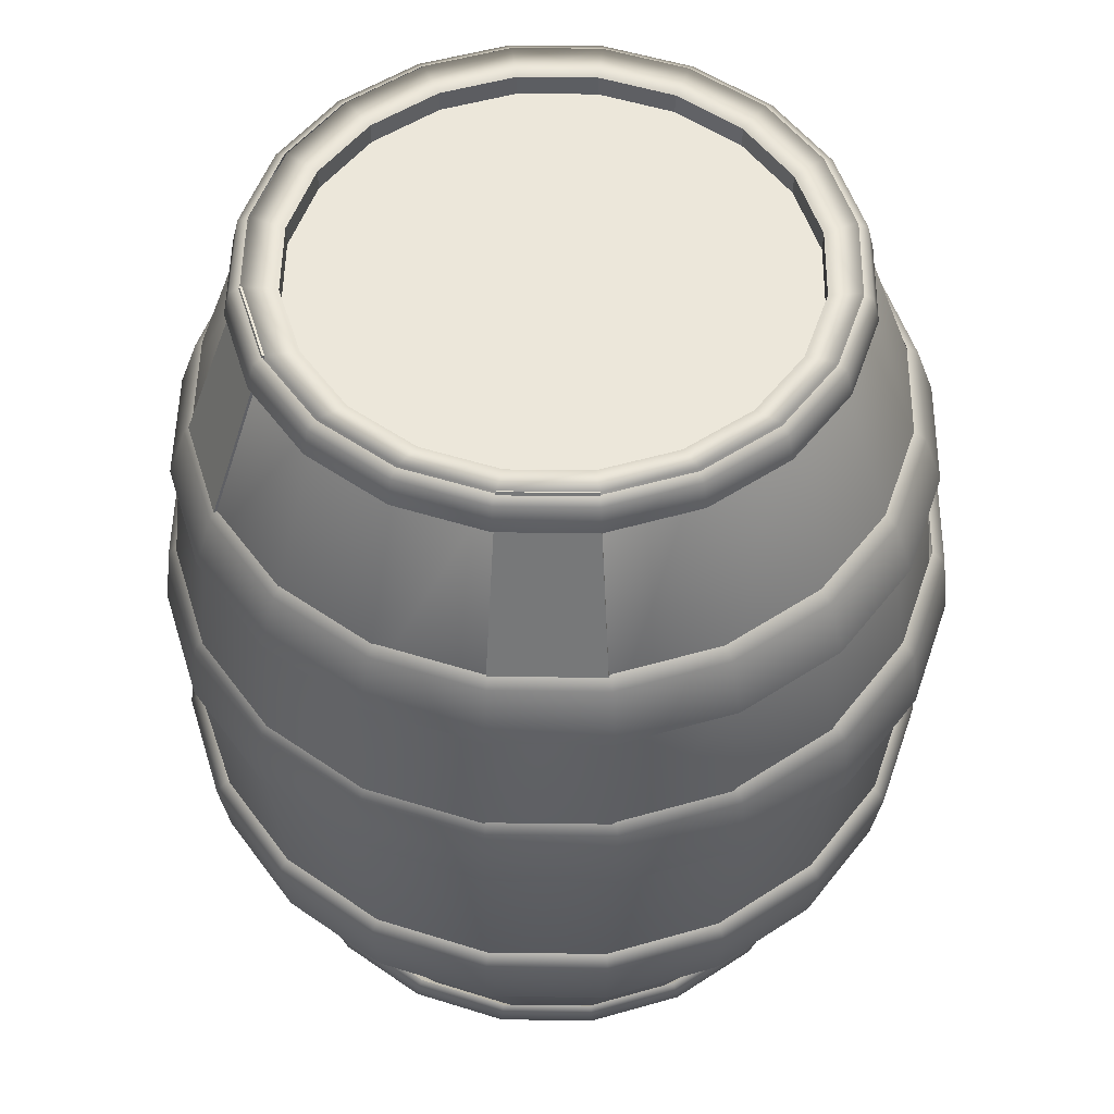
<metadata>
{"format":"obj","ext":"obj","renderer":"f3d","projection":"perspective","resolution":1024,"background":"white","views":[{"elev":51.9,"azim":9.8,"up":"+Y"}]}
</metadata>
<code>
g default
v -0.6505 3.227 -1.853
v -0.8063 3.227 -2.159
v -1.049 3.227 -2.402
v -1.355 3.227 -2.558
v -1.694 3.227 -2.611
v -2.033 3.227 -2.558
v -2.338 3.227 -2.402
v -2.581 3.227 -2.159
v -2.737 3.227 -1.853
v -2.79 3.227 -1.515
v -2.737 3.227 -1.176
v -2.581 3.227 -0.8699
v -2.338 3.227 -0.6273
v -2.033 3.227 -0.4715
v -1.694 3.227 -0.4178
v -1.355 3.227 -0.4715
v -1.049 3.227 -0.6273
v -0.8063 3.227 -0.8699
v -0.6505 3.227 -1.176
v -0.5968 3.227 -1.515
v -0.3159 4.002 -1.962
v -0.5217 4.002 -2.366
v -0.8421 4.002 -2.687
v -1.246 4.002 -2.892
v -1.694 4.002 -2.963
v -2.141 4.002 -2.892
v -2.545 4.002 -2.687
v -2.866 4.002 -2.366
v -3.071 4.002 -1.962
v -3.142 4.002 -1.515
v -3.071 4.002 -1.067
v -2.866 4.002 -0.6631
v -2.545 4.002 -0.3426
v -2.141 4.002 -0.1369
v -1.694 4.002 -0.06595
v -1.246 4.002 -0.1369
v -0.8421 4.002 -0.3426
v -0.5217 4.002 -0.6631
v -0.3159 4.002 -1.067
v -0.245 4.002 -1.515
v -0.3468 5.806 -1.952
v -0.5479 5.806 -2.347
v -0.8612 5.806 -2.66
v -1.256 5.806 -2.861
v -1.694 5.806 -2.931
v -2.131 5.806 -2.861
v -2.526 5.806 -2.66
v -2.839 5.806 -2.347
v -3.04 5.806 -1.952
v -3.11 5.806 -1.515
v -3.04 5.806 -1.077
v -2.839 5.806 -0.6822
v -2.526 5.806 -0.3689
v -2.131 5.806 -0.1677
v -1.694 5.806 -0.09841
v -1.256 5.806 -0.1677
v -0.8612 5.806 -0.3689
v -0.5479 5.806 -0.6822
v -0.3468 5.806 -1.077
v -0.2775 5.806 -1.515
v -0.7646 6.646 -1.832
v -0.9033 6.646 -2.104
v -1.119 6.646 -2.32
v -1.392 6.646 -2.459
v -1.694 6.646 -2.507
v -1.995 6.646 -2.459
v -2.268 6.646 -2.32
v -2.484 6.646 -2.104
v -2.623 6.646 -1.832
v -2.67 6.646 -1.53
v -2.623 6.646 -1.228
v -2.484 6.646 -0.956
v -2.268 6.646 -0.7399
v -1.995 6.646 -0.6011
v -1.694 6.646 -0.5533
v -1.392 6.646 -0.6011
v -1.119 6.646 -0.7399
v -0.9033 6.646 -0.956
v -0.7646 6.646 -1.228
v -0.7168 6.646 -1.53
v -1.694 3.255 -1.515
v -0.2446 4.963 -1.985
v -0.461 4.963 -2.41
v -0.798 4.963 -2.747
v -1.223 4.963 -2.964
v -1.694 4.963 -3.038
v -2.164 4.963 -2.964
v -2.589 4.963 -2.747
v -2.926 4.963 -2.41
v -3.143 4.963 -1.985
v -3.217 4.963 -1.515
v -3.143 4.963 -1.044
v -2.926 4.963 -0.619
v -2.589 4.963 -0.2819
v -2.164 4.963 -0.06551
v -1.694 4.963 0.009062
v -1.223 4.963 -0.06551
v -0.798 4.963 -0.2819
v -0.461 4.963 -0.619
v -0.2446 4.963 -1.044
v -0.17 4.963 -1.515
v -0.6489 6.697 -1.854
v -0.8049 6.697 -2.16
v -1.048 6.697 -2.403
v -1.354 6.697 -2.559
v -1.694 6.697 -2.613
v -2.033 6.697 -2.559
v -2.339 6.697 -2.403
v -2.582 6.697 -2.16
v -2.738 6.697 -1.854
v -2.792 6.697 -1.515
v -2.738 6.697 -1.175
v -2.582 6.697 -0.8689
v -2.339 6.697 -0.6259
v -2.033 6.697 -0.4699
v -1.694 6.697 -0.4161
v -1.354 6.697 -0.4699
v -1.048 6.697 -0.6259
v -0.8049 6.697 -0.8689
v -0.6489 6.697 -1.175
v -0.5952 6.697 -1.515
v -0.7646 6.562 -1.832
v -0.9033 6.562 -2.104
v -1.694 6.562 -1.515
v -1.119 6.562 -2.32
v -1.392 6.562 -2.459
v -1.694 6.562 -2.507
v -1.995 6.562 -2.459
v -2.268 6.562 -2.32
v -2.484 6.562 -2.104
v -2.623 6.562 -1.832
v -2.67 6.562 -1.53
v -2.623 6.562 -1.228
v -2.484 6.562 -0.956
v -2.268 6.562 -0.7399
v -1.995 6.562 -0.6011
v -1.694 6.562 -0.5533
v -1.392 6.562 -0.6011
v -1.119 6.562 -0.7399
v -0.9033 6.562 -0.956
v -0.7646 6.562 -1.228
v -0.7168 6.562 -1.53
v -3.05 5.806 -1.077
v -2.848 5.806 -0.6822
v -2.591 6.697 -0.8689
v -2.747 6.697 -1.175
v -1.694 5.806 -0.09425
v -1.256 5.806 -0.1636
v -1.354 6.697 -0.4657
v -1.694 6.697 -0.412
v -0.5839 3.379 -1.874
v -0.7513 3.379 -2.203
v -1.012 3.379 -2.464
v -1.341 3.379 -2.631
v -1.705 3.379 -2.689
v -2.069 3.379 -2.631
v -2.398 3.379 -2.464
v -2.659 3.379 -2.203
v -2.826 3.379 -1.874
v -2.884 3.379 -1.51
v -2.826 3.379 -1.146
v -2.659 3.379 -0.8171
v -2.398 3.379 -0.5563
v -2.069 3.379 -0.3889
v -1.705 3.379 -0.3312
v -1.341 3.379 -0.3889
v -1.012 3.379 -0.5563
v -0.7513 3.379 -0.8171
v -0.5839 3.379 -1.146
v -0.5262 3.379 -1.51
v -0.6922 3.187 -1.839
v -0.8435 3.187 -2.136
v -1.079 3.187 -2.371
v -1.376 3.187 -2.523
v -1.705 3.187 -2.575
v -2.034 3.187 -2.523
v -2.331 3.187 -2.371
v -2.566 3.187 -2.136
v -2.718 3.187 -1.839
v -2.77 3.187 -1.51
v -2.718 3.187 -1.181
v -2.566 3.187 -0.8841
v -2.331 3.187 -0.6485
v -2.034 3.187 -0.4972
v -1.705 3.187 -0.4451
v -1.376 3.187 -0.4972
v -1.079 3.187 -0.6485
v -0.8435 3.187 -0.8841
v -0.6922 3.187 -1.181
v -0.6401 3.187 -1.51
v -0.5432 3.327 -1.887
v -0.7167 3.327 -2.228
v -0.9869 3.327 -2.498
v -1.327 3.327 -2.672
v -1.705 3.327 -2.732
v -2.082 3.327 -2.672
v -2.423 3.327 -2.498
v -2.693 3.327 -2.228
v -2.867 3.327 -1.887
v -2.927 3.327 -1.51
v -2.867 3.327 -1.132
v -2.693 3.327 -0.7919
v -2.423 3.327 -0.5217
v -2.082 3.327 -0.3482
v -1.705 3.327 -0.2884
v -1.327 3.327 -0.3482
v -0.9869 3.327 -0.5217
v -0.7167 3.327 -0.7919
v -0.5432 3.327 -1.132
v -0.4834 3.327 -1.51
v -0.655 3.225 -1.851
v -0.8118 3.225 -2.159
v -1.056 3.225 -2.403
v -1.364 3.225 -2.56
v -1.705 3.225 -2.614
v -2.046 3.225 -2.56
v -2.354 3.225 -2.403
v -2.598 3.225 -2.159
v -2.755 3.225 -1.851
v -2.809 3.225 -1.51
v -2.755 3.225 -1.169
v -2.598 3.225 -0.861
v -2.354 3.225 -0.6168
v -2.046 3.225 -0.46
v -1.705 3.225 -0.4059
v -1.364 3.225 -0.46
v -1.056 3.225 -0.6168
v -0.8118 3.225 -0.861
v -0.655 3.225 -1.169
v -0.6009 3.225 -1.51
v -0.4116 6.008 -1.928
v -0.6018 6.008 -2.301
v -0.898 6.008 -2.597
v -1.271 6.008 -2.788
v -1.685 6.008 -2.853
v -2.099 6.008 -2.788
v -2.472 6.008 -2.597
v -2.768 6.008 -2.301
v -2.958 6.008 -1.928
v -3.024 6.008 -1.514
v -2.958 6.008 -1.1
v -2.768 6.008 -0.7271
v -2.472 6.008 -0.4309
v -2.099 6.008 -0.2407
v -1.685 6.008 -0.1752
v -1.271 6.008 -0.2407
v -0.898 6.008 -0.4309
v -0.6018 6.008 -0.7271
v -0.4116 6.008 -1.1
v -0.3461 6.008 -1.514
v -0.3293 5.707 -1.955
v -0.5318 5.707 -2.352
v -0.8472 5.707 -2.667
v -1.245 5.707 -2.87
v -1.685 5.707 -2.94
v -2.126 5.707 -2.87
v -2.523 5.707 -2.667
v -2.838 5.707 -2.352
v -3.041 5.707 -1.955
v -3.111 5.707 -1.514
v -3.041 5.707 -1.074
v -2.838 5.707 -0.6762
v -2.523 5.707 -0.3609
v -2.126 5.707 -0.1584
v -1.685 5.707 -0.08864
v -1.245 5.707 -0.1584
v -0.8472 5.707 -0.3609
v -0.5318 5.707 -0.6762
v -0.3293 5.707 -1.074
v -0.2596 5.707 -1.514
v -0.3654 5.969 -1.943
v -0.5625 5.969 -2.33
v -0.8695 5.969 -2.637
v -1.256 5.969 -2.834
v -1.685 5.969 -2.902
v -2.114 5.969 -2.834
v -2.501 5.969 -2.637
v -2.808 5.969 -2.33
v -3.005 5.969 -1.943
v -3.073 5.969 -1.514
v -3.005 5.969 -1.085
v -2.808 5.969 -0.6985
v -2.501 5.969 -0.3916
v -2.114 5.969 -0.1945
v -1.685 5.969 -0.1266
v -1.256 5.969 -0.1945
v -0.8695 5.969 -0.3916
v -0.5625 5.969 -0.6985
v -0.3654 5.969 -1.085
v -0.2975 5.969 -1.514
v -0.2937 5.756 -1.966
v -0.5015 5.756 -2.374
v -0.8252 5.756 -2.698
v -1.233 5.756 -2.905
v -1.685 5.756 -2.977
v -2.137 5.756 -2.905
v -2.545 5.756 -2.698
v -2.869 5.756 -2.374
v -3.076 5.756 -1.966
v -3.148 5.756 -1.514
v -3.076 5.756 -1.062
v -2.869 5.756 -0.6542
v -2.545 5.756 -0.3306
v -2.137 5.756 -0.1228
v -1.685 5.756 -0.05121
v -1.233 5.756 -0.1228
v -0.8252 5.756 -0.3306
v -0.5015 5.756 -0.6542
v -0.2937 5.756 -1.062
v -0.2221 5.756 -1.514
v -0.2965 4.34 -1.957
v -0.5055 4.34 -2.367
v -0.831 4.34 -2.692
v -1.241 4.34 -2.901
v -1.696 4.34 -2.973
v -2.15 4.34 -2.901
v -2.561 4.34 -2.692
v -2.886 4.34 -2.367
v -3.095 4.34 -1.957
v -3.167 4.34 -1.502
v -3.095 4.34 -1.047
v -2.886 4.34 -0.6373
v -2.561 4.34 -0.3118
v -2.15 4.34 -0.1029
v -1.696 4.34 -0.03086
v -1.241 4.34 -0.1029
v -0.831 4.34 -0.3118
v -0.5055 4.34 -0.6373
v -0.2965 4.34 -1.047
v -0.2245 4.34 -1.502
v -0.3323 3.968 -1.945
v -0.536 3.968 -2.345
v -0.8531 3.968 -2.662
v -1.253 3.968 -2.866
v -1.696 3.968 -2.936
v -2.139 3.968 -2.866
v -2.538 3.968 -2.662
v -2.856 3.968 -2.345
v -3.059 3.968 -1.945
v -3.129 3.968 -1.502
v -3.059 3.968 -1.059
v -2.856 3.968 -0.6595
v -2.538 3.968 -0.3423
v -2.139 3.968 -0.1387
v -1.696 3.968 -0.06854
v -1.253 3.968 -0.1387
v -0.8531 3.968 -0.3423
v -0.536 3.968 -0.6595
v -0.3323 3.968 -1.059
v -0.2622 3.968 -1.502
v -0.2457 4.287 -1.973
v -0.4623 4.287 -2.398
v -0.7996 4.287 -2.736
v -1.225 4.287 -2.952
v -1.696 4.287 -3.027
v -2.167 4.287 -2.952
v -2.592 4.287 -2.736
v -2.929 4.287 -2.398
v -3.146 4.287 -1.973
v -3.22 4.287 -1.502
v -3.146 4.287 -1.031
v -2.929 4.287 -0.6059
v -2.592 4.287 -0.2686
v -2.167 4.287 -0.05206
v -1.696 4.287 0.02257
v -1.225 4.287 -0.05206
v -0.7996 4.287 -0.2686
v -0.4623 4.287 -0.6059
v -0.2457 4.287 -1.031
v -0.1711 4.287 -1.502
v -0.2822 4.02 -1.961
v -0.4933 4.02 -2.376
v -0.8221 4.02 -2.705
v -1.236 4.02 -2.916
v -1.696 4.02 -2.988
v -2.155 4.02 -2.916
v -2.569 4.02 -2.705
v -2.898 4.02 -2.376
v -3.109 4.02 -1.961
v -3.182 4.02 -1.502
v -3.109 4.02 -1.043
v -2.898 4.02 -0.6285
v -2.569 4.02 -0.2997
v -2.155 4.02 -0.08855
v -1.696 4.02 -0.01581
v -1.236 4.02 -0.08855
v -0.8221 4.02 -0.2997
v -0.4933 4.02 -0.6285
v -0.2822 4.02 -1.043
v -0.2094 4.02 -1.502
v -0.2756 5.297 -1.992
v -0.4858 5.297 -2.405
v -0.8131 5.297 -2.732
v -1.226 5.297 -2.942
v -1.683 5.297 -3.015
v -2.14 5.297 -2.942
v -2.553 5.297 -2.732
v -2.88 5.297 -2.405
v -3.09 5.297 -1.992
v -3.163 5.297 -1.535
v -3.09 5.297 -1.078
v -2.88 5.297 -0.6652
v -2.553 5.297 -0.3378
v -2.14 5.297 -0.1276
v -1.683 5.297 -0.05519
v -1.226 5.297 -0.1276
v -0.8131 5.297 -0.3378
v -0.4858 5.297 -0.6652
v -0.2756 5.297 -1.078
v -0.2032 5.297 -1.535
v -0.2296 4.923 -2.007
v -0.4467 4.923 -2.433
v -0.7847 4.923 -2.771
v -1.211 4.923 -2.988
v -1.683 4.923 -3.063
v -2.155 4.923 -2.988
v -2.581 4.923 -2.771
v -2.919 4.923 -2.433
v -3.136 4.923 -2.007
v -3.211 4.923 -1.535
v -3.136 4.923 -1.063
v -2.919 4.923 -0.6368
v -2.581 4.923 -0.2987
v -2.155 4.923 -0.08167
v -1.683 4.923 -0.006877
v -1.211 4.923 -0.08167
v -0.7847 4.923 -0.2987
v -0.4467 4.923 -0.6368
v -0.2296 4.923 -1.063
v -0.1548 4.923 -1.535
v -0.2245 5.244 -2.009
v -0.4423 5.244 -2.436
v -0.7816 5.244 -2.776
v -1.209 5.244 -2.993
v -1.683 5.244 -3.068
v -2.157 5.244 -2.993
v -2.584 5.244 -2.776
v -2.924 5.244 -2.436
v -3.141 5.244 -2.009
v -3.216 5.244 -1.535
v -3.141 5.244 -1.061
v -2.924 5.244 -0.6336
v -2.584 5.244 -0.2943
v -2.157 5.244 -0.07652
v -1.683 5.244 -0.001463
v -1.209 5.244 -0.07652
v -0.7816 5.244 -0.2943
v -0.4423 5.244 -0.6336
v -0.2245 5.244 -1.061
v -0.1494 5.244 -1.535
v -0.1915 4.976 -2.02
v -0.4142 4.976 -2.457
v -0.7612 4.976 -2.804
v -1.198 4.976 -3.026
v -1.683 4.976 -3.103
v -2.168 4.976 -3.026
v -2.605 4.976 -2.804
v -2.952 4.976 -2.457
v -3.174 4.976 -2.02
v -3.251 4.976 -1.535
v -3.174 4.976 -1.05
v -2.952 4.976 -0.6132
v -2.605 4.976 -0.2663
v -2.168 4.976 -0.04351
v -1.683 4.976 0.03325
v -1.198 4.976 -0.04351
v -0.7612 4.976 -0.2663
v -0.4142 4.976 -0.6132
v -0.1915 4.976 -1.05
v -0.1147 4.976 -1.535
v -0.6487 6.688 -1.858
v -0.8055 6.688 -2.166
v -1.05 6.688 -2.41
v -1.357 6.688 -2.567
v -1.698 6.688 -2.621
v -2.04 6.688 -2.567
v -2.347 6.688 -2.41
v -2.591 6.688 -2.166
v -2.748 6.688 -1.858
v -2.802 6.688 -1.517
v -2.748 6.688 -1.176
v -2.591 6.688 -0.8682
v -2.347 6.688 -0.624
v -2.04 6.688 -0.4672
v -1.698 6.688 -0.4132
v -1.357 6.688 -0.4672
v -1.05 6.688 -0.624
v -0.8055 6.688 -0.8682
v -0.6487 6.688 -1.176
v -0.5947 6.688 -1.517
v -0.6144 6.544 -1.869
v -0.7763 6.544 -2.187
v -1.029 6.544 -2.439
v -1.346 6.544 -2.601
v -1.698 6.544 -2.657
v -2.051 6.544 -2.601
v -2.368 6.544 -2.439
v -2.621 6.544 -2.187
v -2.783 6.544 -1.869
v -2.838 6.544 -1.517
v -2.783 6.544 -1.165
v -2.621 6.544 -0.847
v -2.368 6.544 -0.5948
v -2.051 6.544 -0.4329
v -1.698 6.544 -0.3772
v -1.346 6.544 -0.4329
v -1.029 6.544 -0.5948
v -0.7763 6.544 -0.847
v -0.6144 6.544 -1.165
v -0.5586 6.544 -1.517
v -0.6106 6.667 -1.87
v -0.7731 6.667 -2.189
v -1.026 6.667 -2.442
v -1.345 6.667 -2.605
v -1.698 6.667 -2.661
v -2.052 6.667 -2.605
v -2.371 6.667 -2.442
v -2.624 6.667 -2.189
v -2.786 6.667 -1.87
v -2.842 6.667 -1.517
v -2.786 6.667 -1.164
v -2.624 6.667 -0.8446
v -2.371 6.667 -0.5916
v -2.052 6.667 -0.4291
v -1.698 6.667 -0.3731
v -1.345 6.667 -0.4291
v -1.026 6.667 -0.5916
v -0.7731 6.667 -0.8446
v -0.6106 6.667 -1.164
v -0.5546 6.667 -1.517
v -0.586 6.564 -1.878
v -0.7521 6.564 -2.205
v -1.011 6.564 -2.463
v -1.337 6.564 -2.63
v -1.698 6.564 -2.687
v -2.06 6.564 -2.63
v -2.386 6.564 -2.463
v -2.645 6.564 -2.205
v -2.811 6.564 -1.878
v -2.868 6.564 -1.517
v -2.811 6.564 -1.156
v -2.645 6.564 -0.8294
v -2.386 6.564 -0.5706
v -2.06 6.564 -0.4045
v -1.698 6.564 -0.3472
v -1.337 6.564 -0.4045
v -1.011 6.564 -0.5706
v -0.7521 6.564 -0.8294
v -0.586 6.564 -1.156
v -0.5287 6.564 -1.517
g pCylinder8
f 1 2 22 21
f 2 3 23 22
f 3 4 24 23
f 4 5 25 24
f 5 6 26 25
f 6 7 27 26
f 7 8 28 27
f 8 9 29 28
f 9 10 30 29
f 10 11 31 30
f 11 12 32 31
f 12 13 33 32
f 13 14 34 33
f 14 15 35 34
f 15 16 36 35
f 16 17 37 36
f 17 18 38 37
f 18 19 39 38
f 19 20 40 39
f 20 1 21 40
f 82 83 42 41
f 83 84 43 42
f 84 85 44 43
f 85 86 45 44
f 86 87 46 45
f 87 88 47 46
f 88 89 48 47
f 89 90 49 48
f 90 91 50 49
f 91 92 51 50
f 92 93 52 51
f 93 94 53 52
f 94 95 54 53
f 95 96 55 54
f 96 97 56 55
f 97 98 57 56
f 98 99 58 57
f 99 100 59 58
f 100 101 60 59
f 101 82 41 60
f 102 103 62 61
f 103 104 63 62
f 104 105 64 63
f 105 106 65 64
f 106 107 66 65
f 107 108 67 66
f 108 109 68 67
f 109 110 69 68
f 110 111 70 69
f 111 112 71 70
f 112 113 72 71
f 113 114 73 72
f 114 115 74 73
f 115 116 75 74
f 116 117 76 75
f 117 118 77 76
f 118 119 78 77
f 119 120 79 78
f 120 121 80 79
f 121 102 61 80
f 2 1 81
f 3 2 81
f 4 3 81
f 5 4 81
f 6 5 81
f 7 6 81
f 8 7 81
f 9 8 81
f 10 9 81
f 11 10 81
f 12 11 81
f 13 12 81
f 14 13 81
f 15 14 81
f 16 15 81
f 17 16 81
f 18 17 81
f 19 18 81
f 20 19 81
f 1 20 81
f 122 123 124
f 123 125 124
f 125 126 124
f 126 127 124
f 127 128 124
f 128 129 124
f 129 130 124
f 130 131 124
f 131 132 124
f 132 133 124
f 133 134 124
f 134 135 124
f 135 136 124
f 136 137 124
f 137 138 124
f 138 139 124
f 139 140 124
f 140 141 124
f 141 142 124
f 142 122 124
f 21 22 83 82
f 22 23 84 83
f 23 24 85 84
f 24 25 86 85
f 25 26 87 86
f 26 27 88 87
f 27 28 89 88
f 28 29 90 89
f 29 30 91 90
f 30 31 92 91
f 31 32 93 92
f 32 33 94 93
f 33 34 95 94
f 34 35 96 95
f 35 36 97 96
f 36 37 98 97
f 37 38 99 98
f 38 39 100 99
f 39 40 101 100
f 40 21 82 101
f 41 42 103 102
f 42 43 104 103
f 43 44 105 104
f 44 45 106 105
f 45 46 107 106
f 46 47 108 107
f 47 48 109 108
f 48 49 110 109
f 49 50 111 110
f 50 51 112 111
f 143 144 145 146
f 52 53 114 113
f 53 54 115 114
f 54 55 116 115
f 147 148 149 150
f 56 57 118 117
f 57 58 119 118
f 58 59 120 119
f 59 60 121 120
f 60 41 102 121
f 61 62 123 122
f 62 63 125 123
f 63 64 126 125
f 64 65 127 126
f 65 66 128 127
f 66 67 129 128
f 67 68 130 129
f 68 69 131 130
f 69 70 132 131
f 70 71 133 132
f 71 72 134 133
f 72 73 135 134
f 73 74 136 135
f 74 75 137 136
f 75 76 138 137
f 76 77 139 138
f 77 78 140 139
f 78 79 141 140
f 79 80 142 141
f 80 61 122 142
f 51 52 144 143
f 52 113 145 144
f 113 112 146 145
f 112 51 143 146
f 55 56 148 147
f 56 117 149 148
f 117 116 150 149
f 116 55 147 150
f 191 192 152 151
f 192 193 153 152
f 193 194 154 153
f 194 195 155 154
f 195 196 156 155
f 196 197 157 156
f 197 198 158 157
f 198 199 159 158
f 199 200 160 159
f 200 201 161 160
f 201 202 162 161
f 202 203 163 162
f 203 204 164 163
f 204 205 165 164
f 205 206 166 165
f 206 207 167 166
f 207 208 168 167
f 208 209 169 168
f 209 210 170 169
f 210 191 151 170
f 211 212 192 191
f 212 213 193 192
f 213 214 194 193
f 214 215 195 194
f 215 216 196 195
f 216 217 197 196
f 217 218 198 197
f 218 219 199 198
f 219 220 200 199
f 220 221 201 200
f 221 222 202 201
f 222 223 203 202
f 223 224 204 203
f 224 225 205 204
f 225 226 206 205
f 226 227 207 206
f 227 228 208 207
f 228 229 209 208
f 229 230 210 209
f 230 211 191 210
f 171 172 212 211
f 172 173 213 212
f 173 174 214 213
f 174 175 215 214
f 175 176 216 215
f 176 177 217 216
f 177 178 218 217
f 178 179 219 218
f 179 180 220 219
f 180 181 221 220
f 181 182 222 221
f 182 183 223 222
f 183 184 224 223
f 184 185 225 224
f 185 186 226 225
f 186 187 227 226
f 187 188 228 227
f 188 189 229 228
f 189 190 230 229
f 190 171 211 230
f 271 272 232 231
f 272 273 233 232
f 273 274 234 233
f 274 275 235 234
f 275 276 236 235
f 276 277 237 236
f 277 278 238 237
f 278 279 239 238
f 279 280 240 239
f 280 281 241 240
f 281 282 242 241
f 282 283 243 242
f 283 284 244 243
f 284 285 245 244
f 285 286 246 245
f 286 287 247 246
f 287 288 248 247
f 288 289 249 248
f 289 290 250 249
f 290 271 231 250
f 291 292 272 271
f 292 293 273 272
f 293 294 274 273
f 294 295 275 274
f 295 296 276 275
f 296 297 277 276
f 297 298 278 277
f 298 299 279 278
f 299 300 280 279
f 300 301 281 280
f 301 302 282 281
f 302 303 283 282
f 303 304 284 283
f 304 305 285 284
f 305 306 286 285
f 306 307 287 286
f 307 308 288 287
f 308 309 289 288
f 309 310 290 289
f 310 291 271 290
f 251 252 292 291
f 252 253 293 292
f 253 254 294 293
f 254 255 295 294
f 255 256 296 295
f 256 257 297 296
f 257 258 298 297
f 258 259 299 298
f 259 260 300 299
f 260 261 301 300
f 261 262 302 301
f 262 263 303 302
f 263 264 304 303
f 264 265 305 304
f 265 266 306 305
f 266 267 307 306
f 267 268 308 307
f 268 269 309 308
f 269 270 310 309
f 270 251 291 310
f 351 352 312 311
f 352 353 313 312
f 353 354 314 313
f 354 355 315 314
f 355 356 316 315
f 356 357 317 316
f 357 358 318 317
f 358 359 319 318
f 359 360 320 319
f 360 361 321 320
f 361 362 322 321
f 362 363 323 322
f 363 364 324 323
f 364 365 325 324
f 365 366 326 325
f 366 367 327 326
f 367 368 328 327
f 368 369 329 328
f 369 370 330 329
f 370 351 311 330
f 371 372 352 351
f 372 373 353 352
f 373 374 354 353
f 374 375 355 354
f 375 376 356 355
f 376 377 357 356
f 377 378 358 357
f 378 379 359 358
f 379 380 360 359
f 380 381 361 360
f 381 382 362 361
f 382 383 363 362
f 383 384 364 363
f 384 385 365 364
f 385 386 366 365
f 386 387 367 366
f 387 388 368 367
f 388 389 369 368
f 389 390 370 369
f 390 371 351 370
f 331 332 372 371
f 332 333 373 372
f 333 334 374 373
f 334 335 375 374
f 335 336 376 375
f 336 337 377 376
f 337 338 378 377
f 338 339 379 378
f 339 340 380 379
f 340 341 381 380
f 341 342 382 381
f 342 343 383 382
f 343 344 384 383
f 344 345 385 384
f 345 346 386 385
f 346 347 387 386
f 347 348 388 387
f 348 349 389 388
f 349 350 390 389
f 350 331 371 390
f 431 432 392 391
f 432 433 393 392
f 433 434 394 393
f 434 435 395 394
f 435 436 396 395
f 436 437 397 396
f 437 438 398 397
f 438 439 399 398
f 439 440 400 399
f 440 441 401 400
f 441 442 402 401
f 442 443 403 402
f 443 444 404 403
f 444 445 405 404
f 445 446 406 405
f 446 447 407 406
f 447 448 408 407
f 448 449 409 408
f 449 450 410 409
f 450 431 391 410
f 451 452 432 431
f 452 453 433 432
f 453 454 434 433
f 454 455 435 434
f 455 456 436 435
f 456 457 437 436
f 457 458 438 437
f 458 459 439 438
f 459 460 440 439
f 460 461 441 440
f 461 462 442 441
f 462 463 443 442
f 463 464 444 443
f 464 465 445 444
f 465 466 446 445
f 466 467 447 446
f 467 468 448 447
f 468 469 449 448
f 469 470 450 449
f 470 451 431 450
f 411 412 452 451
f 412 413 453 452
f 413 414 454 453
f 414 415 455 454
f 415 416 456 455
f 416 417 457 456
f 417 418 458 457
f 418 419 459 458
f 419 420 460 459
f 420 421 461 460
f 421 422 462 461
f 422 423 463 462
f 423 424 464 463
f 424 425 465 464
f 425 426 466 465
f 426 427 467 466
f 427 428 468 467
f 428 429 469 468
f 429 430 470 469
f 430 411 451 470
f 511 512 472 471
f 512 513 473 472
f 513 514 474 473
f 514 515 475 474
f 515 516 476 475
f 516 517 477 476
f 517 518 478 477
f 518 519 479 478
f 519 520 480 479
f 520 521 481 480
f 521 522 482 481
f 522 523 483 482
f 523 524 484 483
f 524 525 485 484
f 525 526 486 485
f 526 527 487 486
f 527 528 488 487
f 528 529 489 488
f 529 530 490 489
f 530 511 471 490
f 531 532 512 511
f 532 533 513 512
f 533 534 514 513
f 534 535 515 514
f 535 536 516 515
f 536 537 517 516
f 537 538 518 517
f 538 539 519 518
f 539 540 520 519
f 540 541 521 520
f 541 542 522 521
f 542 543 523 522
f 543 544 524 523
f 544 545 525 524
f 545 546 526 525
f 546 547 527 526
f 547 548 528 527
f 548 549 529 528
f 549 550 530 529
f 550 531 511 530
f 491 492 532 531
f 492 493 533 532
f 493 494 534 533
f 494 495 535 534
f 495 496 536 535
f 496 497 537 536
f 497 498 538 537
f 498 499 539 538
f 499 500 540 539
f 500 501 541 540
f 501 502 542 541
f 502 503 543 542
f 503 504 544 543
f 504 505 545 544
f 505 506 546 545
f 506 507 547 546
f 507 508 548 547
f 508 509 549 548
f 509 510 550 549
f 510 491 531 550

</code>
